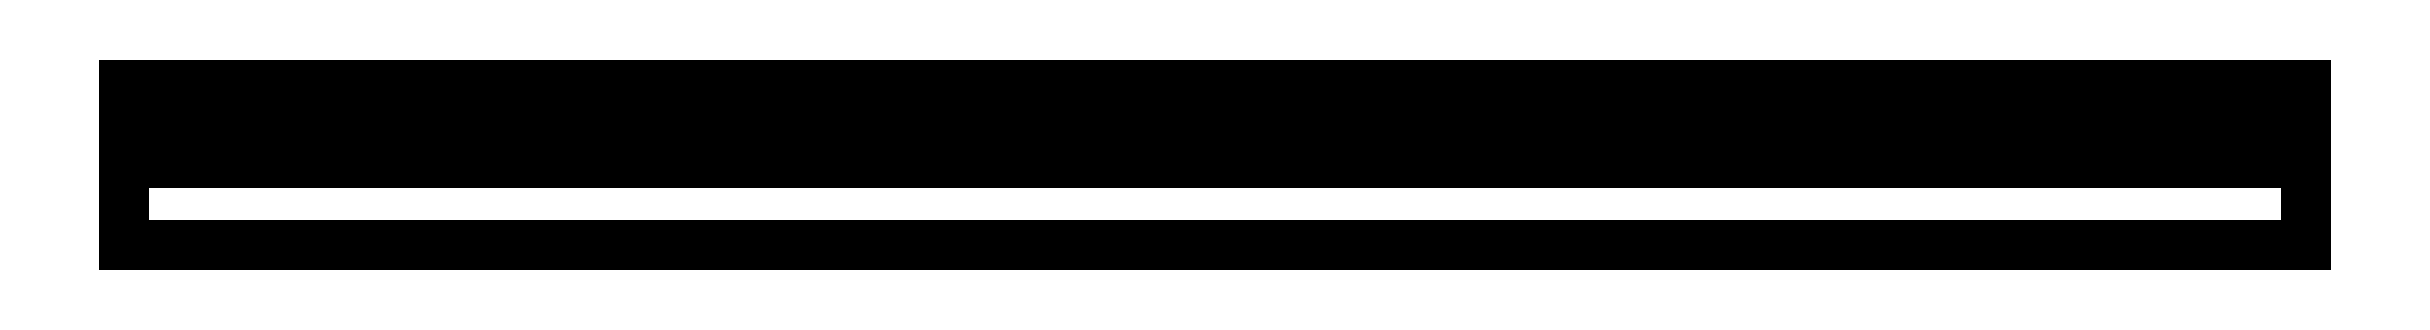
<metadata>
{"format":"dxf","ext":"dxf","renderer":"ezdxf+matplotlib","layout":"modelspace","background":"white","min_lineweight":24,"dpi":150}
</metadata>
<code>
0
SECTION
2
ENTITIES
0
LWPOLYLINE
8
0
90
4
70
1
43
0
10
-458
20
-18
10
74
20
-18
10
74
20
-38
10
-458
20
-38
0
LWPOLYLINE
8
0
90
4
70
1
43
0
10
74
20
-38
10
74
20
0.8
10
-458
20
0.8
10
-458
20
-38
0
LWPOLYLINE
8
0
90
4
70
1
43
0
10
-458
20
-18
10
-458
20
-14
10
74
20
-14
10
74
20
-18
0
LWPOLYLINE
8
0
90
4
70
1
43
0
10
-458
20
-4.2
10
74
20
-4.2
10
74
20
-14
10
-458
20
-14
0
LWPOLYLINE
8
0
90
4
70
1
43
0
10
74
20
-2.2
10
-458
20
-2.2
10
-458
20
0.8
10
74
20
0.8
0
ENDSEC
0
EOF

</code>
